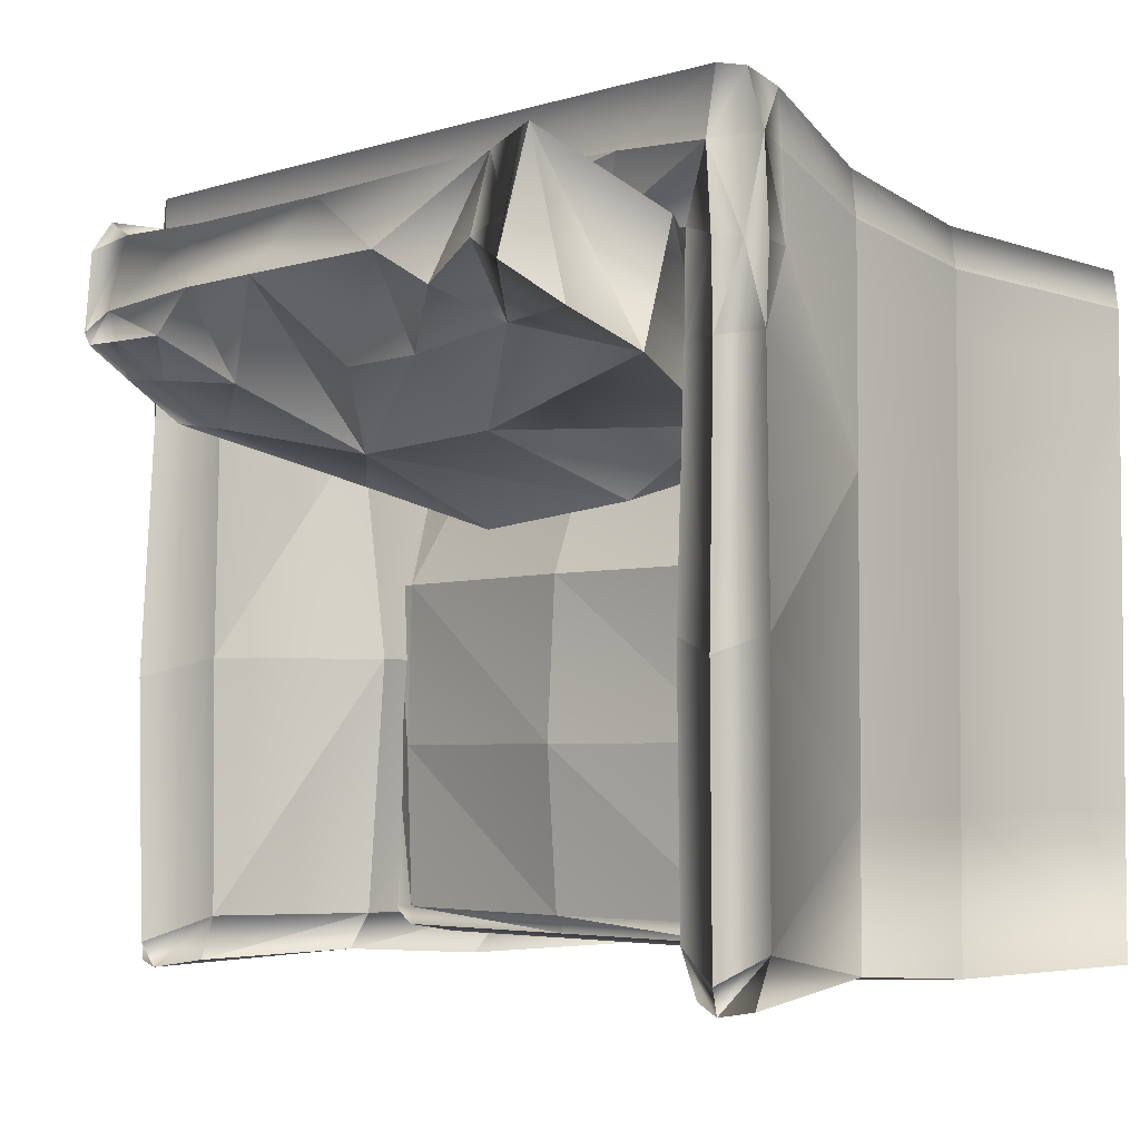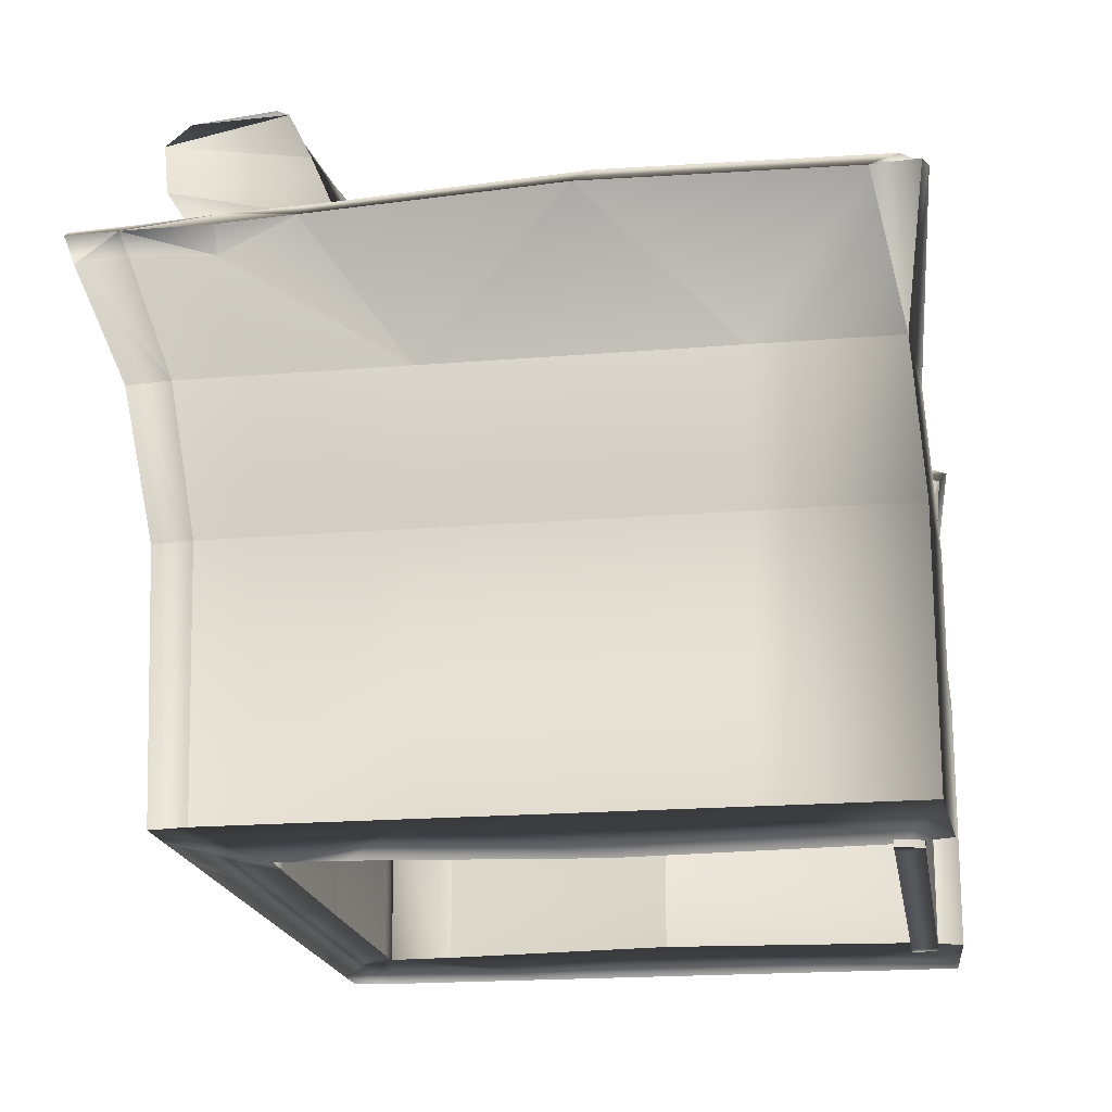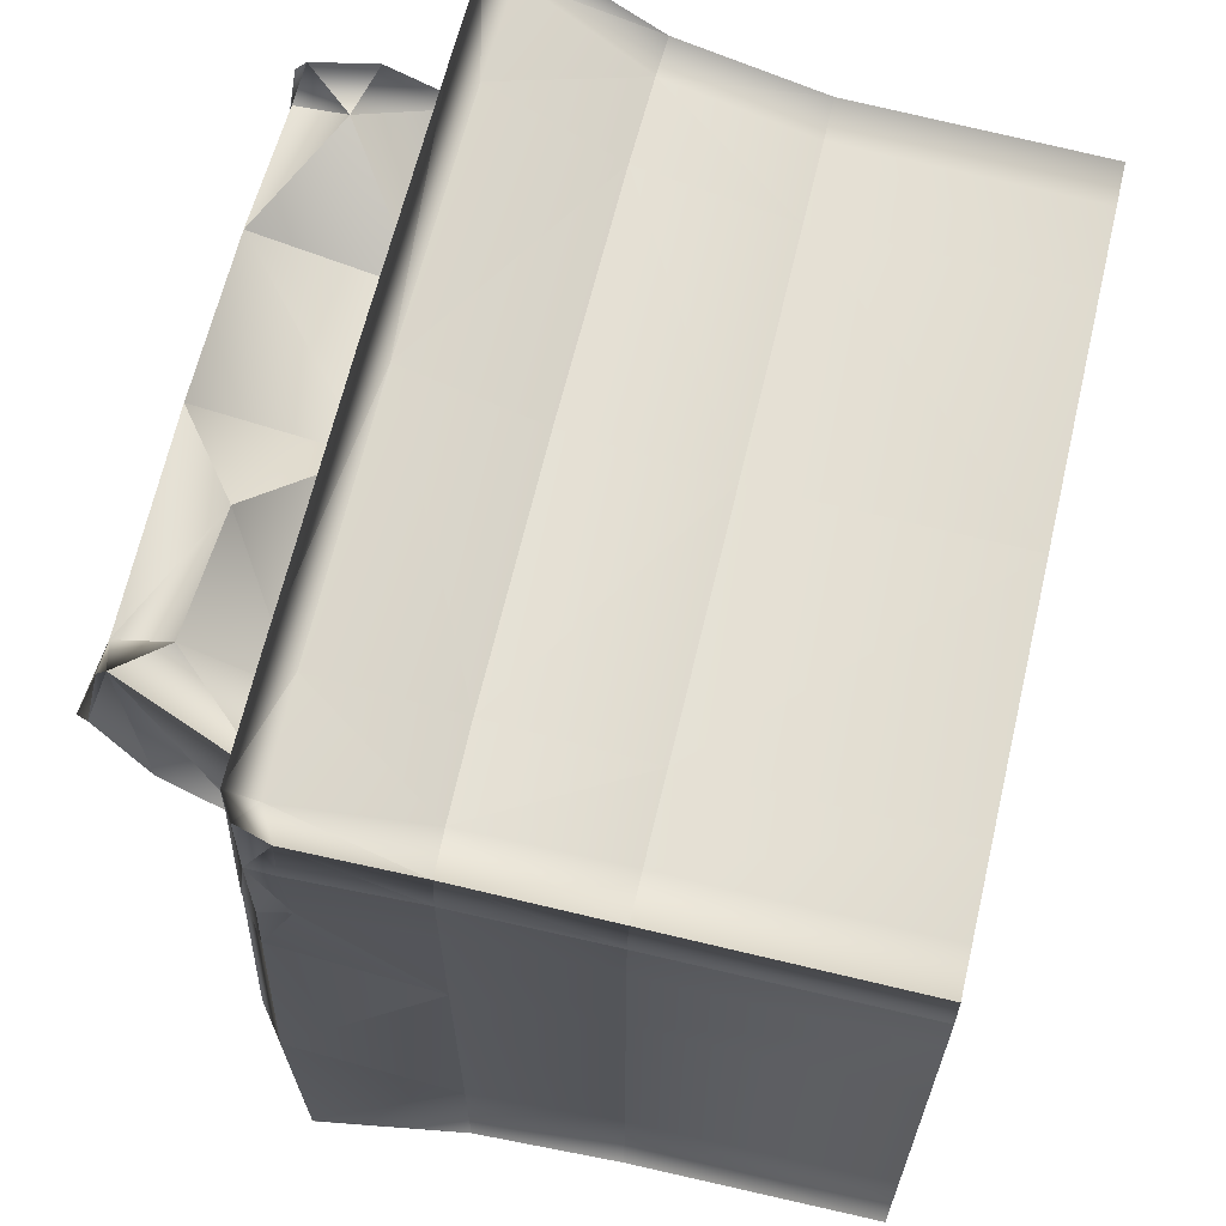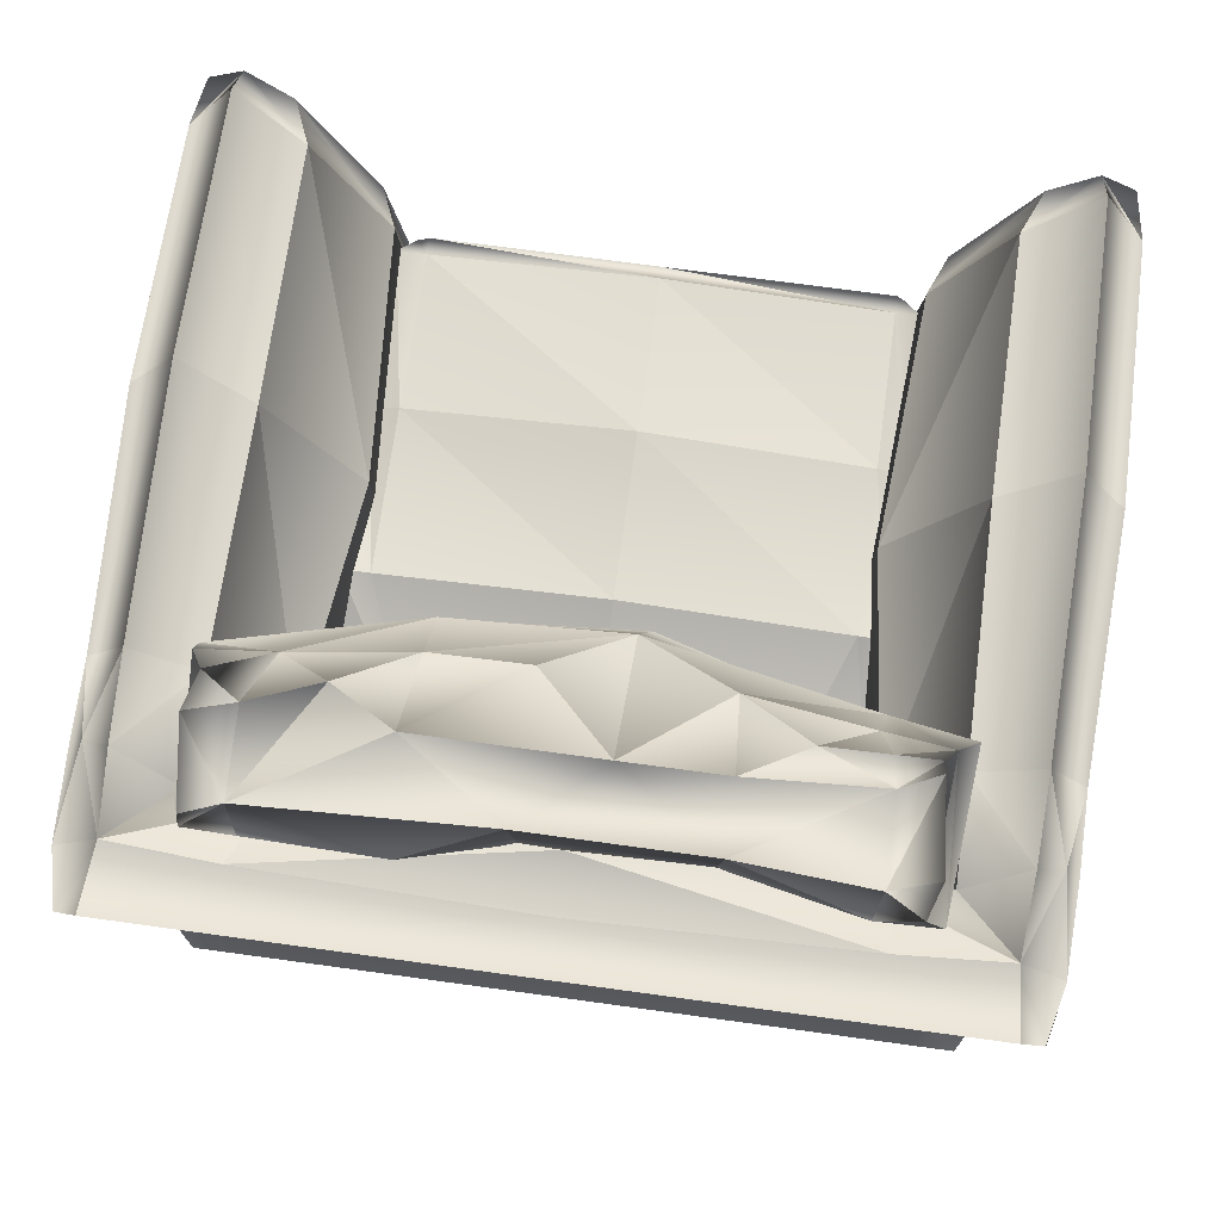
<metadata>
{"format":"obj","ext":"obj","renderer":"f3d","projection":"perspective","resolution":1024,"background":"white","views":[{"elev":-4.1,"azim":45.9,"up":"+Y"},{"elev":-18.9,"azim":-81.0,"up":"+Z"},{"elev":64.8,"azim":103.4,"up":"+Y"},{"elev":70.5,"azim":-172.2,"up":"+Z"}]}
</metadata>
<code>
o Armchair_205_1
v -0.3093 0.2781 0.02875
v -0.4148 0.3661 0.2398
v -0.161 0.372 0.2399
v -0.1593 0.2778 0.02869
v 0.05354 0.2738 0.02693
v 0.05411 0.3742 0.2398
v -0.3251 0.4376 0.3605
v -0.1676 0.4137 0.44
v -0.3318 0.423 0.4312
v -0.3764 0.4467 0.4242
v -0.4033 0.4319 0.3452
v 0.05233 0.2696 -0.1697
v -0.1577 0.2698 -0.1697
v -0.2492 0.2707 -0.106
v -0.03935 0.262 -0.1962
v -0.2582 0.2699 -0.1696
v -0.2438 0.2699 -0.1696
v -0.2146 0.2652 -0.1864
v -0.2503 0.2615 -0.1942
v -0.212 0.2609 -0.1958
v 0.171 0.2703 -0.106
v 0.1699 0.2617 -0.1961
v 0.05214 0.26 -0.207
v -0.1571 0.2619 -0.1961
v 0.1705 0.2695 -0.1697
v 0.2248 0.2606 -0.1958
v 0.2274 0.2648 -0.1864
v 0.2566 0.2695 -0.1696
v 0.282 0.2776 0.02875
v 0.2631 0.2611 -0.1942
v 0.2744 0.2693 -0.1696
v 0.2752 0.263 -0.1865
v 0.3354 0.3674 0.2402
v 0.3273 0.2774 0.02878
v 0.4355 0.3652 0.2398
v 0.3381 0.4371 0.3605
v 0.3899 0.4494 0.4157
v 0.3448 0.4224 0.4312
v 0.1741 0.4377 0.3499
v 0.05628 0.4134 0.4403
v 0.3917 0.4397 0.428
v -0.04333 0.3323 0.46
v 0.1806 0.3319 0.46
v 0.05411 0.2192 0.3896
v -0.1677 0.3322 0.46
v -0.1611 0.2211 0.3896
v -0.3309 0.323 0.4593
v -0.3783 0.3011 0.4623
v -0.3892 0.4085 0.4455
v -0.3769 0.2855 0.456
v -0.3247 0.285 0.4514
v -0.2468 0.2842 0.4452
v 0.2597 0.2838 0.4452
v 0.3438 0.3224 0.4593
v 0.1739 0.2208 0.3896
v 0.402 0.3404 0.4622
v 0.389 0.2929 0.462
v 0.2138 0.1449 -0.1292
v 0.1977 0.07422 0.06934
v -0.05269 0.05498 0.06934
v -0.06154 0.1445 -0.1292
v -0.04315 0.1334 0.2805
v 0.1779 0.1432 0.2805
v -0.2948 0.1272 0.06934
v -0.3248 0.1886 0.2804
v -0.4267 0.2051 0.2803
v -0.3395 0.1525 0.06929
v -0.3066 0.152 -0.1293
v -0.2871 0.1503 -0.1292
v -0.3945 0.2504 0.3843
v -0.3116 0.2409 0.3862
v 0.3244 0.2404 0.3862
v 0.4163 0.2487 0.3857
v 0.43 0.2075 0.2803
v 0.3464 0.1519 0.06934
v 0.3154 0.1528 -0.1292
v 0.07542 0.1155 -0.1557
v -0.06278 0.1156 -0.1557
v -0.2044 0.1157 -0.1557
v 0.217 0.1154 -0.1557
v -0.2885 0.1161 -0.1556
v -0.3025 0.1162 -0.1556
v -0.2734 0.2705 -0.106
v 0.3012 0.1156 -0.1556
v 0.3153 0.1168 -0.1641
v 0.2881 0.3142 0.04507
v 0.3288 0.3559 0.2155
v 0.005146 0.3577 0.2155
v 0.005121 0.3156 0.0451
v 0.3288 0.3669 0.2376
v 0.4316 0.3542 0.2155
v 0.005159 0.3798 0.2596
v 0.005105 0.2906 -0.1621
v 0.2763 0.2894 -0.1622
v 0.3502 0.3129 0.04503
v 0.3266 0.2883 -0.1623
v 0.3266 0.2883 -0.491
v 0.2763 0.2894 -0.491
v 0.005105 0.2906 -0.491
v -0.2779 0.3147 0.04507
v -0.3185 0.3564 0.2155
v -0.3185 0.3674 0.2376
v -0.4213 0.3549 0.2155
v -0.2661 0.2898 -0.491
v -0.2661 0.2898 -0.1622
v -0.34 0.3135 0.04503
v -0.3163 0.2888 -0.1623
v -0.3163 0.2888 -0.491
v 0.5314 0.3745 0.03947
v 0.5314 0.2792 0.03946
v 0.5202 0.2608 -0.156
v 0.5202 0.343 -0.156
v 0.5541 0.4274 0.1908
v 0.5534 0.3201 0.1854
v 0.5481 0.4972 0.1899
v 0.5246 0.4333 0.03972
v 0.513 0.3954 -0.156
v 0.5109 0.3837 -0.4911
v 0.5181 0.3344 -0.491
v 0.5201 0.08667 -0.156
v 0.5313 0.08686 0.03946
v 0.5199 -0.2973 -0.156
v 0.5178 -0.2973 -0.4911
v 0.518 0.08661 -0.4911
v 0.5176 -0.4919 -0.491
v 0.5197 -0.4919 -0.156
v 0.5309 -0.4784 0.03947
v 0.5311 -0.2973 0.03946
v 0.5181 0.2559 -0.4911
v 0.5697 -0.4436 0.2339
v 0.5751 -0.1038 0.2378
v 0.5618 0.2232 0.2274
v 0.5563 -0.5034 0.2441
v 0.5624 0.3218 0.2223
v 0.5449 0.3222 0.2432
v 0.5579 0.4405 0.2242
v 0.5405 0.5146 0.2323
v 0.5203 -0.4775 0.2713
v 0.5234 -0.1266 0.277
v 0.4266 -0.1021 0.2267
v 0.4281 -0.4411 0.2232
v 0.513 -0.5109 0.2566
v 0.4526 -0.4997 0.2233
v 0.4308 0.2207 0.2176
v 0.5161 0.2184 0.2621
v 0.5112 0.3314 0.2598
v 0.5029 0.4353 0.2583
v 0.5112 0.5198 0.2508
v 0.3645 0.4446 0.2585
v 0.005204 0.4541 0.2588
v 0.3686 0.5203 0.2522
v 0.005245 0.521 0.2536
v -0.3582 0.5209 0.2522
v -0.3541 0.4452 0.2585
v -0.4925 0.4361 0.2583
v -0.501 0.3322 0.2598
v -0.5346 0.3231 0.2432
v -0.5475 0.4413 0.2242
v -0.5301 0.5155 0.2323
v -0.5007 0.5206 0.2508
v -0.5059 0.2192 0.2621
v -0.5517 0.2241 0.2274
v -0.5137 -0.1258 0.277
v -0.5653 -0.1029 0.2378
v -0.4207 0.2214 0.2176
v -0.4169 -0.1015 0.2267
v -0.5111 -0.4767 0.2713
v -0.4188 -0.4405 0.2232
v -0.5037 -0.5101 0.2566
v -0.4433 -0.499 0.2233
v -0.5604 -0.4427 0.2339
v -0.5471 -0.5025 0.2441
v 0.3467 0.21 0.04192
v 0.3224 0.2034 -0.1713
v 0.3139 -0.1017 0.02805
v 0.2883 -0.1022 -0.2099
v 0.3372 -0.4405 0.03335
v 0.3111 -0.4405 -0.1953
v 0.3585 -0.4886 0.04676
v 0.3352 -0.5018 -0.156
v 0.3111 -0.4405 -0.491
v 0.2883 -0.1022 -0.491
v 0.3352 -0.5018 -0.491
v 0.3224 0.2034 -0.491
v 0.3387 0.3955 -0.156
v 0.3463 0.4335 0.04453
v 0.4665 0.4334 0.04195
v 0.4515 0.3954 -0.156
v 0.3677 0.5028 0.2163
v 0.5092 0.5037 0.212
v 0.4491 0.3837 -0.4911
v 0.005233 0.5022 0.2193
v 0.3376 0.3837 -0.4911
v 0.005162 0.3839 -0.4911
v 0.005169 0.3958 -0.156
v 0.005192 0.4337 0.04646
v -0.3284 0.3961 -0.156
v -0.3273 0.3842 -0.4911
v -0.3572 0.5034 0.2163
v -0.4988 0.5045 0.212
v -0.4562 0.4341 0.04195
v -0.4411 0.3962 -0.156
v -0.3359 0.434 0.04453
v -0.5142 0.4342 0.03972
v -0.5376 0.498 0.1899
v -0.5027 0.3962 -0.156
v -0.5006 0.3845 -0.4911
v -0.4388 0.3844 -0.4911
v -0.5078 0.3353 -0.491
v -0.5079 0.2567 -0.4911
v -0.508 0.08745 -0.4911
v -0.3123 0.2039 -0.491
v -0.2785 -0.1018 -0.491
v -0.5083 -0.2965 -0.4911
v -0.3017 -0.44 -0.491
v -0.5083 -0.491 -0.491
v -0.3259 -0.5013 -0.491
v -0.5211 0.3754 0.03947
v -0.5099 0.3438 -0.156
v -0.5101 0.2616 -0.156
v -0.5212 0.28 0.03946
v -0.5437 0.4283 0.1908
v -0.5431 0.321 0.1854
v -0.5102 0.08751 -0.156
v -0.5214 0.08771 0.03946
v -0.5104 -0.2964 -0.156
v -0.5104 -0.491 -0.156
v -0.5216 -0.4775 0.03947
v -0.5216 -0.2964 0.03946
v -0.5521 0.3227 0.2223
v -0.3366 0.2106 0.04192
v -0.3123 0.2039 -0.1713
v -0.3042 -0.1012 0.02805
v -0.2785 -0.1018 -0.2099
v -0.3279 -0.44 0.03335
v -0.3017 -0.44 -0.1953
v -0.3492 -0.488 0.04676
v -0.3259 -0.5013 -0.156
v -0.3272 -0.4318 -0.08745
v -0.3104 -0.4584 -0.08745
v -0.3038 -0.4499 -0.01271
v -0.3272 -0.4318 -0.01271
v -0.3272 -0.4318 -0.1547
v -0.3156 -0.4599 -0.1582
v -0.3272 -0.4318 -0.1622
v -0.3156 -0.4674 -0.1622
v -0.3272 -0.4318 -0.5
v -0.3156 -0.4674 -0.5
v 0.2975 -0.4679 -0.08745
v 0.3194 -0.4589 -0.08745
v 0.3128 -0.4504 -0.01271
v 0.2976 -0.4558 -0.01271
v 0.001667 -0.4676 -0.08745
v 0.001674 -0.4555 -0.01271
v -0.2942 -0.4674 -0.08745
v -0.2942 -0.4553 -0.01271
v -0.2942 -0.4599 -0.1582
v 0.001671 -0.4601 -0.1582
v 0.2976 -0.4603 -0.1582
v 0.3245 -0.4604 -0.1582
v -0.3051 -0.4319 -0.5
v -0.2942 -0.4674 -0.5
v 0.001586 -0.4321 -0.5
v 0.001667 -0.4676 -0.5
v 0.3082 -0.4324 -0.5
v 0.2975 -0.4679 -0.5
v 0.3362 -0.4324 -0.5
v 0.3245 -0.4679 -0.5
v 0.2976 -0.4324 -0.01271
v 0.3362 -0.4324 -0.01271
v 0.001688 -0.4321 0.001914
v 0.001818 -0.2163 0.01787
v 0.2977 -0.2166 -0.004399
v 0.3363 -0.2166 -0.01271
v -0.2941 -0.2161 -0.004399
v -0.2942 -0.4319 -0.01271
v -0.3271 -0.2161 -0.01271
v -0.2939 -0.000286 -0.01129
v 0.001948 -0.000525 0.005318
v -0.2259 0.1695 -0.06896
v -0.3269 0.1696 -0.08421
v -0.327 -0.000259 -0.01271
v 0.00205 0.1693 -0.05653
v 0.2978 -0.000766 -0.01129
v 0.23 0.1691 -0.06896
v 0.3365 -0.000797 -0.01271
v 0.3366 0.169 -0.08421
v 0.3362 -0.4324 -0.08745
v 0.3362 -0.4324 -0.1547
v 0.3245 -0.4679 -0.1622
v 0.3362 -0.4324 -0.1622
v 0.001667 -0.4676 -0.1622
v -0.2942 -0.4674 -0.1622
v 0.2975 -0.4679 -0.1622
f 1 3 2
f 1 4 3
f 5 3 4
f 5 6 3
f 3 7 2
f 8 7 3
f 6 8 3
f 8 9 7
f 10 7 9
f 10 11 7
f 2 7 11
f 12 5 4
f 12 4 13
f 4 14 13
f 14 4 1
f 13 15 12
f 1 16 14
f 17 14 16
f 17 13 14
f 18 13 17
f 19 18 17
f 17 16 19
f 20 18 19
f 20 13 18
f 12 21 5
f 22 12 15
f 22 15 23
f 13 24 15
f 20 24 13
f 25 21 12
f 25 12 22
f 26 25 22
f 26 27 25
f 25 27 28
f 25 28 21
f 29 21 28
f 27 30 28
f 26 30 27
f 30 31 28
f 31 29 28
f 30 32 31
f 5 21 29
f 33 5 29
f 33 6 5
f 31 34 29
f 29 35 33
f 29 34 35
f 35 36 33
f 35 37 36
f 37 38 36
f 36 38 39
f 33 36 39
f 33 39 6
f 39 40 6
f 6 40 8
f 37 41 38
f 42 8 40
f 43 42 40
f 43 44 42
f 42 45 8
f 46 45 42
f 47 8 45
f 47 9 8
f 9 47 48
f 9 48 49
f 49 10 9
f 50 48 47
f 50 47 51
f 52 51 47
f 45 52 47
f 52 45 46
f 38 43 40
f 53 43 38
f 53 38 54
f 43 53 55
f 43 55 44
f 56 54 38
f 56 57 54
f 56 38 41
f 38 40 39
f 58 60 59
f 58 61 60
f 59 60 62
f 59 62 63
f 64 62 60
f 61 64 60
f 64 65 62
f 66 65 64
f 66 64 67
f 68 67 64
f 68 64 69
f 61 69 64
f 65 66 70
f 65 70 71
f 71 46 65
f 46 62 65
f 62 55 63
f 62 44 55
f 51 71 70
f 51 70 50
f 62 42 44
f 62 46 42
f 52 71 51
f 71 52 46
f 55 72 63
f 53 72 55
f 72 53 54
f 57 72 54
f 57 73 72
f 74 72 73
f 72 74 63
f 63 74 75
f 63 75 59
f 59 75 76
f 59 76 58
f 77 61 58
f 77 78 61
f 61 78 79
f 58 80 77
f 79 69 61
f 81 69 79
f 69 81 82
f 69 82 68
f 1 83 16
f 58 84 80
f 58 76 84
f 85 84 76
f 10 70 11
f 70 10 50
f 50 10 49
f 50 49 48
f 66 11 70
f 66 2 11
f 67 2 66
f 67 1 2
f 83 1 67
f 83 67 68
f 16 83 68
f 16 68 82
f 16 82 19
f 32 30 85
f 76 32 85
f 76 31 32
f 76 34 31
f 76 75 34
f 35 34 75
f 35 75 74
f 74 37 35
f 37 74 73
f 37 73 57
f 37 57 41
f 41 57 56
f 86 88 87
f 86 89 88
f 88 90 87
f 87 90 91
f 88 92 90
f 93 89 86
f 93 86 94
f 94 86 95
f 95 87 91
f 95 86 87
f 94 95 96
f 94 96 97
f 94 97 98
f 93 94 98
f 93 98 99
f 100 88 89
f 93 100 89
f 100 101 88
f 88 102 92
f 88 101 102
f 101 103 102
f 93 99 104
f 93 104 105
f 93 105 100
f 105 106 100
f 106 101 100
f 106 103 101
f 105 107 106
f 105 108 107
f 105 104 108
f 109 111 110
f 109 112 111
f 110 113 109
f 110 114 113
f 109 113 115
f 109 115 116
f 112 109 116
f 112 116 117
f 112 117 118
f 112 118 119
f 111 112 119
f 120 110 111
f 120 121 110
f 114 110 121
f 122 121 120
f 123 122 120
f 123 120 124
f 122 123 125
f 122 125 126
f 122 126 127
f 122 127 128
f 122 128 121
f 120 129 124
f 120 111 129
f 111 119 129
f 130 128 127
f 130 131 128
f 121 128 131
f 121 131 132
f 133 130 127
f 114 121 132
f 132 134 114
f 135 134 132
f 135 136 134
f 114 134 136
f 114 136 113
f 115 113 136
f 115 136 137
f 138 140 139
f 138 141 140
f 141 138 142
f 141 142 143
f 139 140 144
f 139 144 145
f 139 145 132
f 139 132 131
f 130 139 131
f 130 138 139
f 130 142 138
f 145 135 132
f 145 146 135
f 144 146 145
f 146 147 135
f 147 136 135
f 147 137 136
f 147 148 137
f 130 133 142
f 144 91 146
f 146 91 147
f 90 147 91
f 90 149 147
f 148 147 149
f 92 149 90
f 92 150 149
f 151 149 150
f 148 149 151
f 151 150 152
f 153 152 150
f 153 150 154
f 92 154 150
f 92 102 154
f 102 155 154
f 102 103 155
f 156 155 103
f 156 157 155
f 155 157 158
f 155 158 159
f 155 159 160
f 160 154 155
f 160 153 154
f 161 157 156
f 161 162 157
f 163 162 161
f 163 164 162
f 163 161 165
f 165 156 103
f 165 161 156
f 163 165 166
f 167 163 166
f 167 166 168
f 168 169 167
f 168 170 169
f 171 163 167
f 171 164 163
f 171 167 169
f 171 169 172
f 144 95 91
f 144 173 95
f 173 96 95
f 173 174 96
f 174 173 175
f 174 175 176
f 177 176 175
f 177 178 176
f 141 177 175
f 141 175 140
f 173 140 175
f 173 144 140
f 177 141 143
f 177 143 179
f 178 177 179
f 178 179 180
f 176 178 181
f 176 181 182
f 174 176 182
f 178 183 181
f 178 180 183
f 96 174 184
f 174 182 184
f 96 184 97
f 185 187 186
f 185 188 187
f 189 186 187
f 189 187 190
f 190 187 116
f 190 116 115
f 187 117 116
f 187 188 117
f 118 117 188
f 118 188 191
f 137 190 115
f 137 148 190
f 189 190 148
f 189 148 151
f 192 189 151
f 192 186 189
f 192 151 152
f 188 193 191
f 188 185 193
f 185 194 193
f 185 195 194
f 195 185 186
f 192 196 186
f 195 186 196
f 197 194 195
f 197 198 194
f 192 152 153
f 192 153 199
f 199 153 160
f 199 160 200
f 199 200 201
f 197 201 202
f 202 198 197
f 197 203 201
f 199 201 203
f 195 203 197
f 195 196 203
f 200 204 201
f 200 205 204
f 201 206 202
f 201 204 206
f 207 202 206
f 207 208 202
f 202 208 198
f 159 200 160
f 159 205 200
f 192 203 196
f 192 199 203
f 125 180 126
f 125 183 180
f 179 126 180
f 179 127 126
f 143 127 179
f 127 143 142
f 127 142 133
f 125 181 183
f 125 123 181
f 181 123 182
f 123 124 182
f 182 124 184
f 124 97 184
f 124 129 97
f 129 119 97
f 119 191 97
f 119 118 191
f 191 98 97
f 191 193 98
f 193 99 98
f 193 194 99
f 198 99 194
f 198 104 99
f 208 104 198
f 208 108 104
f 209 108 208
f 210 108 209
f 211 108 210
f 211 212 108
f 213 212 211
f 214 213 211
f 215 213 214
f 216 215 214
f 216 217 215
f 209 208 207
f 218 220 219
f 218 221 220
f 221 218 222
f 221 222 223
f 218 205 222
f 218 204 205
f 219 204 218
f 219 206 204
f 219 207 206
f 219 209 207
f 220 209 219
f 224 220 221
f 224 221 225
f 223 225 221
f 226 224 225
f 214 224 226
f 214 211 224
f 226 216 214
f 226 227 216
f 226 228 227
f 226 229 228
f 226 225 229
f 224 211 210
f 224 210 220
f 220 210 209
f 171 228 229
f 171 229 164
f 225 164 229
f 225 162 164
f 172 228 171
f 223 162 225
f 162 223 230
f 157 162 230
f 157 230 158
f 223 158 230
f 223 222 158
f 205 158 222
f 205 159 158
f 165 106 231
f 165 103 106
f 231 106 107
f 231 107 232
f 232 233 231
f 232 234 233
f 235 233 234
f 235 234 236
f 168 233 235
f 168 166 233
f 231 166 165
f 231 233 166
f 235 170 168
f 235 237 170
f 236 237 235
f 236 238 237
f 234 215 236
f 234 213 215
f 232 213 234
f 236 217 238
f 236 215 217
f 107 212 232
f 232 212 213
f 107 108 212
f 216 238 217
f 216 227 238
f 237 238 227
f 237 227 228
f 228 169 237
f 169 228 172
f 237 169 170
f 239 241 240
f 239 242 241
f 243 239 240
f 243 240 244
f 245 243 244
f 245 244 246
f 247 245 246
f 247 246 248
f 249 251 250
f 249 252 251
f 253 252 249
f 253 254 252
f 255 254 253
f 255 256 254
f 240 256 255
f 240 241 256
f 257 255 253
f 257 253 258
f 258 253 249
f 258 249 259
f 259 249 250
f 244 255 257
f 244 240 255
f 259 250 260
f 261 248 262
f 261 247 248
f 263 261 262
f 263 262 264
f 265 263 264
f 265 264 266
f 267 265 266
f 267 266 268
f 269 251 252
f 269 270 251
f 271 269 252
f 271 252 254
f 272 269 271
f 272 273 269
f 273 270 269
f 273 274 270
f 275 272 271
f 275 271 276
f 276 271 254
f 277 275 276
f 277 276 242
f 242 276 256
f 276 254 256
f 242 256 241
f 278 272 275
f 278 279 272
f 279 273 272
f 280 279 278
f 281 280 278
f 281 278 282
f 282 275 277
f 282 278 275
f 280 283 279
f 283 284 279
f 284 274 273
f 279 284 273
f 283 285 284
f 285 286 284
f 284 286 274
f 285 287 286
f 250 270 288
f 250 251 270
f 260 250 288
f 260 288 289
f 290 260 289
f 290 289 291
f 268 290 291
f 268 291 267
f 262 292 264
f 262 293 292
f 264 292 294
f 264 294 266
f 248 293 262
f 248 246 293
f 266 294 290
f 266 290 268
f 294 260 290
f 294 259 260
f 292 259 294
f 292 258 259
f 293 258 292
f 293 257 258
f 246 257 293
f 246 244 257

</code>
